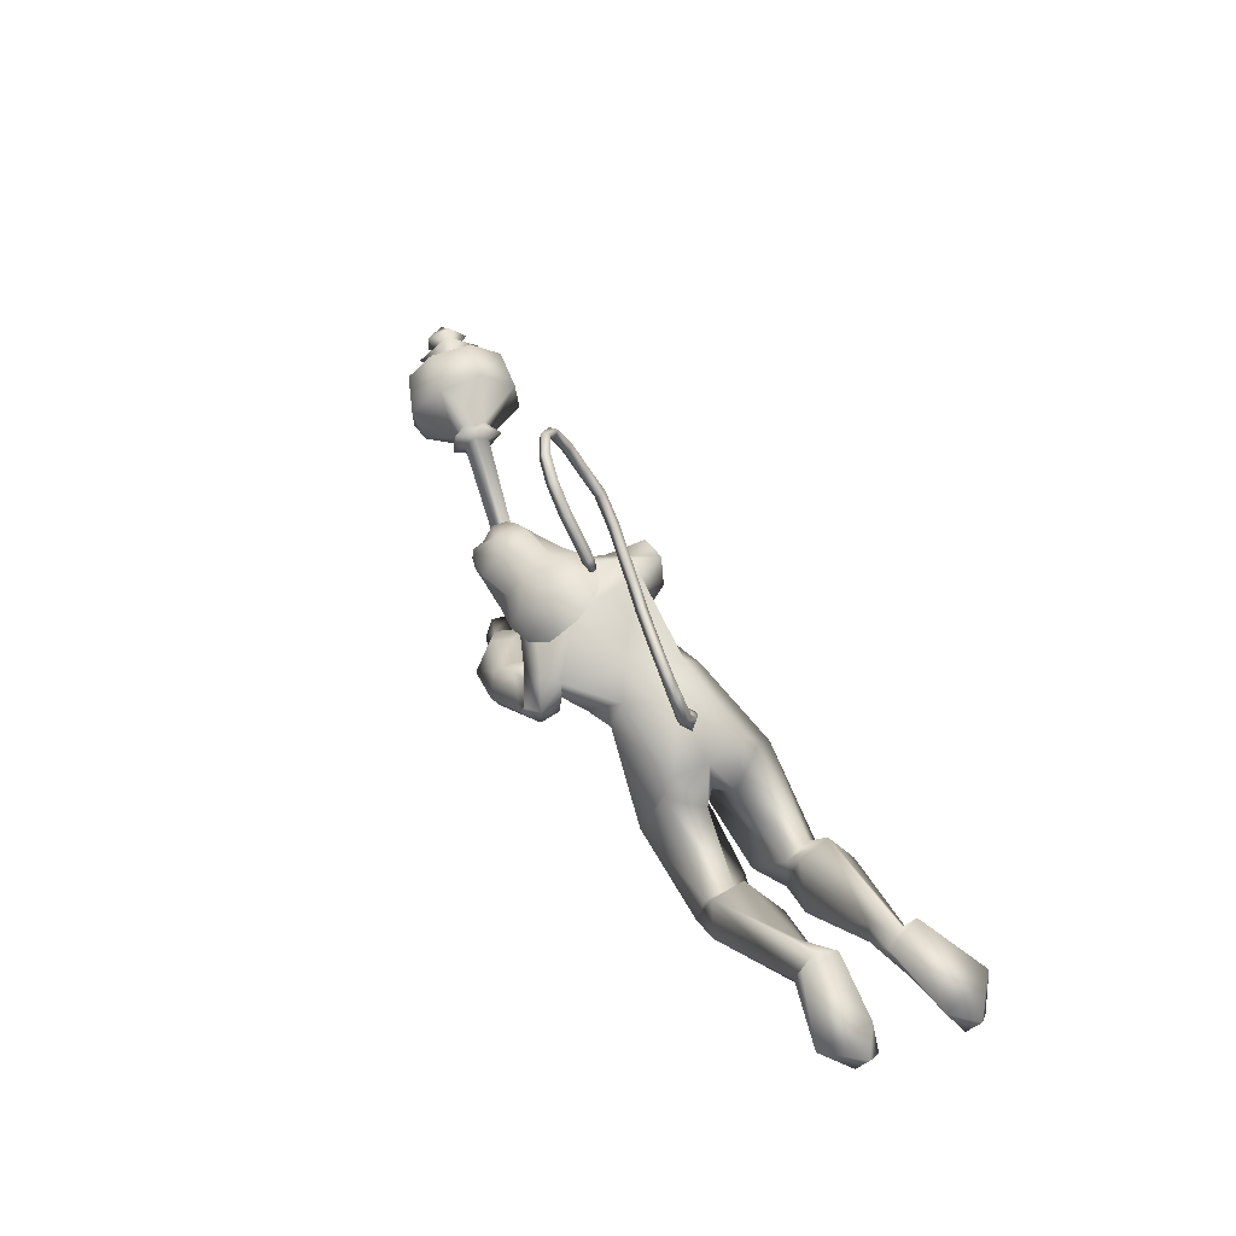
<metadata>
{"format":"obj","ext":"obj","renderer":"f3d","projection":"perspective","resolution":1024,"background":"white","views":[{"elev":58.0,"azim":-124.2,"up":"+Z"}]}
</metadata>
<code>
o body_mesh15-geometry.001
v -2.657 -0.1683 1.695
v -2.32 -0.06248 1.365
v -2.715 -0.1389 1.636
v -2.121 -0.1566 1.528
v -2.107 -0.348 1.551
v -2.013 -0.1656 1.32
v -1.991 -0.3319 1.338
v -1.97 -0.4069 1.197
v -2.223 -0.4452 1.398
v -2.824 -0.2202 1.913
v -2.463 -0.1978 1.354
v -2.094 -0.1204 1.208
v -1.841 -0.1799 1.088
v -1.894 -0.04389 1.178
v -1.576 -0.2706 1.801
v -1.664 -0.07957 1.644
v -1.551 -0.1841 1.94
v -1.549 0.01732 1.871
v -1.237 0.01298 2.038
v -1.533 0.2228 1.918
v -1.068 0.222 1.989
v -1.094 0.3116 1.875
v -1.039 -0.1813 2.011
v -1.047 -0.2815 1.892
v -1.503 -0.4156 1.601
v -2.002 -0.3402 1.083
v -2.5 -0.3435 1.393
v -2.787 -0.3217 1.673
v -2.871 -0.2693 1.554
v -2.823 -0.319 1.894
v -3.181 -0.5101 1.705
v -3.242 -0.1979 1.685
v -3.363 -0.3335 1.636
v -3.339 -0.2569 1.574
v -3.322 -0.3968 1.577
v -2.996 -0.1854 1.657
v -1.274 -0.2881 1.565
v -1.239 -0.1549 1.462
v -1.475 -0.001736 1.461
v -1.325 -0.009451 1.417
v -1.11 -0.01344 1.505
v -0.8953 -0.1496 1.699
v -0.8615 0.04645 1.614
v -0.7819 -0.238 1.851
v -0.8921 0.09782 2.114
v -0.8854 0.3278 1.766
v -0.7896 0.4116 1.836
v -0.8426 0.4454 2.09
v -0.7113 0.3439 1.854
v -0.8259 0.4539 1.789
v -0.8847 0.5996 2.004
v -0.8081 0.5599 1.75
v -0.8107 0.6527 1.996
v -0.6118 0.5261 1.996
v -0.7328 0.5045 2.085
v -0.2761 0.3548 2.125
v -0.2667 0.2661 2.21
v -0.5859 0.2087 2.215
v -0.5935 -0.2087 2.225
v -0.5279 -0.2576 1.955
v -0.4758 -0.1711 1.822
v -0.9509 0.2275 1.686
v -1.295 0.2786 1.524
v -1.244 0.1304 1.444
v -1.575 0.008568 1.636
v -1.66 0.09779 1.658
v -1.549 0.2958 1.787
v -0.6415 0.3546 1.713
v -0.4657 0.08326 1.718
v -0.4128 -0.2277 1.972
v -0.3606 0.1366 1.904
v -0.379 -0.3436 2.124
v -0.338 0.03755 2.025
v -0.3561 -0.1483 2.16
v -0.2355 0.1557 2.198
v -0.4658 -0.1692 2.238
v -0.1949 0.1035 2.082
v -0.2471 0.1692 1.947
v -0.2317 0.3195 2.001
v -0.2123 0.2867 1.91
v -0.09502 0.3941 2.09
v -0.08524 0.3858 2.043
v -0.1379 0.3546 2.259
v -0.3971 0.308 1.931
v -0.69 0.4649 1.823
v -0.6069 0.4352 1.922
v -0.5562 0.5578 1.913
v -0.5221 0.409 1.619
v -0.4057 0.4597 1.718
v -0.4228 0.3276 1.512
v -0.7065 0.4701 1.606
v -0.4721 0.4539 1.387
v -0.4218 0.5828 1.397
v -0.2342 0.6092 1.51
v -0.4936 0.6703 1.657
v -0.7595 0.6549 1.877
v -0.7685 0.6207 1.952
v -0.3936 0.5859 1.724
v -0.241 0.3679 1.64
v -0.1755 0.4759 1.629
v -0.2063 0.2064 1.318
v -0.07045 0.2513 1.103
v -0.1519 0.3424 1.214
v -0.05202 0.1943 1.339
v -0.04167 0.3069 1.012
v 0.002423 0.3648 1.059
v 0.05262 0.3696 1.116
v 0.04609 0.3221 1.29
v -0.1301 0.1095 1.204
v 0.04774 0.1116 1.095
v -0.002563 0.212 1.198
v 0.1911 0.1298 1.099
v 0.1227 0.3379 1.147
v 0.1234 0.1573 0.9799
v 0.09876 0.2624 0.9989
v 0.2 0.252 1.149
v 0.1508 0.2445 1.042
v 0.1763 0.1148 1.017
v 0.02818 0.1963 0.9719
v -0.09877 0.2105 2.272
v -0.1819 0.07212 1.986
v -0.2145 0.1535 1.877
v -0.1406 0.2122 1.847
v -0.1267 0.1063 1.892
v -0.004267 0.1131 2.006
v -0.08515 0.1273 2.168
v -0.06378 0.1671 1.951
v -0.0968 0.2321 1.889
v -0.03614 0.3149 1.93
v 0.05183 0.3453 1.98
v 0.0924 0.239 1.983
v 0.08463 0.1491 2.053
v 0.002173 0.2042 1.935
v -0.05627 0.1742 1.876
v -0.04981 0.1421 2.177
v -0.57 -0.1789 1.919
v -0.3806 -0.1726 1.937
v -0.5398 -0.3813 2.177
v -0.5267 -0.4114 1.86
v -0.4931 -0.3647 1.689
v -0.3672 -0.2222 1.631
v -0.2648 -0.2461 1.945
v -0.2104 -0.4208 1.718
v -0.1527 -0.2951 1.739
v -0.04436 -0.4056 1.511
v -0.2618 -0.402 1.451
v -0.318 -0.2742 1.443
v -0.257 -0.131 1.533
v -0.3869 -0.4283 1.992
v -0.4107 -0.368 2.19
v -0.2197 -0.1891 1.704
v -0.04724 -0.1434 1.613
v 0.03104 -0.2534 1.598
v -0.03844 -0.185 1.188
v -0.05874 -0.03567 1.315
v 0.1031 -0.03337 1.314
v 0.1356 -0.1298 1.303
v 0.1402 -0.1197 1.046
v 0.07708 -0.1218 1.001
v 0.002962 -0.07039 0.9761
v -0.01191 -0.04987 1.077
v 0.05827 -0.0233 1.135
v 0.1081 -0.001336 1.177
v 0.2403 -0.01923 1.066
v 0.1897 -0.07511 1.051
v 0.1194 0.01443 0.9466
v 0.1005 0.1263 0.9479
v 0.1935 0.06071 1.128
v 0.1999 0.1455 1.037
v 0.1535 0.1729 0.9752
v 0.1759 0.03896 0.9784
v 0.02354 0.0773 0.9599
v -2.01 0.1695 1.408
v -1.99 0.3368 1.404
v -1.522 0.4217 1.549
v -2.05 0.312 1.151
v -1.897 0.1514 1.143
v -1.923 0.02792 1.255
v -2.098 0.109 1.31
v -2.092 0.1769 1.626
v -2.295 0.06045 1.488
v -2.574 0.1913 1.811
v -2.642 0.1548 1.763
v -2.777 0.1333 1.989
v -2.731 0.2519 2.037
v -2.758 0.3445 2.005
v -3.113 0.17 1.837
v -3.084 0.4872 1.836
v -3.254 0.2904 1.807
v -3.231 0.3547 1.74
v -2.709 0.3353 1.786
v -2.082 0.3699 1.628
v -2.211 0.4475 1.478
v -2 0.3944 1.255
v -2.42 0.1908 1.476
v -2.461 0.3396 1.502
v -2.774 0.2689 1.672
v -2.877 0.1808 1.768
v -3.233 0.2138 1.744
v -2.871 -0.1116 1.864
v -0.9932 0.009534 1.644
v -1.013 -0.06351 1.646
v -1.661 0.08679 0.7199
v -1.72 -0.1173 0.7046
v -1.037 0.03268 1.679
v -1.743 0.1424 0.7879
f 1 2 3
f 4 2 1
f 4 5 6
f 6 5 7
f 5 8 7
f 5 9 8
f 4 1 5
f 5 1 10
f 2 11 3
f 12 11 2
f 12 13 11
f 12 14 13
f 6 14 12
f 15 6 7
f 15 16 6
f 16 15 17
f 17 15 25
f 15 7 25
f 7 8 25
f 9 26 8
f 9 27 26
f 28 27 9
f 28 29 27
f 30 31 28
f 32 31 30
f 32 33 31
f 32 34 33
f 34 29 35
f 36 29 34
f 28 35 29
f 35 28 31
f 31 33 35
f 34 35 33
f 3 29 36
f 11 29 3
f 27 29 11
f 26 27 11
f 26 11 13
f 25 8 26
f 25 26 37
f 38 37 26
f 40 38 39
f 41 38 40
f 37 38 41
f 24 42 44
f 23 24 44
f 45 19 23
f 45 21 19
f 21 47 46
f 48 47 21
f 48 49 47
f 48 50 49
f 51 50 48
f 51 52 50
f 53 51 54
f 51 55 54
f 55 51 48
f 55 57 56
f 57 55 58
f 55 48 58
f 58 48 45
f 48 21 45
f 59 45 23
f 23 44 60
f 60 44 61
f 61 44 42
f 61 42 43
f 43 41 62
f 43 42 41
f 63 41 64
f 41 40 64
f 64 40 39
f 65 66 39
f 66 65 18
f 18 65 16
f 65 39 16
f 39 38 13
f 38 26 13
f 39 13 14
f 6 39 14
f 16 39 6
f 18 16 17
f 20 175 67
f 21 46 22
f 22 46 62
f 68 62 46
f 68 43 62
f 69 43 68
f 69 61 43
f 60 61 70
f 69 70 61
f 71 70 69
f 71 72 70
f 73 72 71
f 73 74 72
f 75 74 73
f 75 76 74
f 76 58 59
f 57 58 76
f 57 76 75
f 75 73 77
f 77 73 71
f 77 71 78
f 79 78 71
f 79 80 78
f 81 82 79
f 56 81 79
f 83 81 56
f 83 56 57
f 56 79 84
f 79 71 84
f 84 71 97
f 71 85 97
f 71 69 85
f 85 69 68
f 47 85 68
f 86 85 47
f 85 86 87
f 88 89 86
f 88 90 89
f 91 90 88
f 92 90 91
f 91 93 92
f 93 52 95
f 52 93 91
f 91 88 49
f 88 86 49
f 49 86 47
f 91 49 50
f 50 52 91
f 52 96 95
f 52 51 96
f 51 53 96
f 96 53 97
f 97 53 54
f 97 54 84
f 56 84 54
f 54 55 56
f 85 87 97
f 96 97 87
f 95 96 87
f 87 86 89
f 87 89 98
f 98 89 99
f 90 99 89
f 94 98 100
f 95 98 94
f 95 87 98
f 93 95 94
f 98 99 100
f 90 101 99
f 92 101 90
f 92 102 101
f 92 103 102
f 93 103 92
f 93 94 103
f 100 99 104
f 101 104 99
f 102 103 105
f 103 106 105
f 103 107 106
f 103 94 107
f 94 108 107
f 94 100 108
f 100 104 108
f 109 110 104
f 111 110 109
f 104 110 111
f 108 104 111
f 108 111 112
f 111 113 112
f 102 111 101
f 106 111 102
f 111 106 114
f 106 115 114
f 106 107 115
f 107 108 113
f 113 108 116
f 108 112 116
f 113 116 112
f 107 113 117
f 113 118 117
f 111 118 113
f 111 107 118
f 111 114 107
f 107 114 115
f 107 117 118
f 102 119 106
f 102 105 119
f 106 119 105
f 101 111 109
f 101 109 104
f 47 68 46
f 83 57 75
f 83 75 120
f 120 75 126
f 75 77 126
f 78 121 77
f 78 122 121
f 123 122 80
f 123 124 122
f 121 124 125
f 124 121 122
f 77 121 125
f 77 125 126
f 125 124 127
f 127 124 128
f 128 124 123
f 128 123 80
f 80 122 78
f 80 129 128
f 79 129 80
f 79 82 129
f 82 130 129
f 130 131 129
f 132 125 131
f 126 125 132
f 133 125 127
f 131 125 133
f 131 133 129
f 127 134 133
f 128 134 127
f 128 133 134
f 129 133 128
f 120 126 135
f 58 45 59
f 59 23 60
f 59 60 136
f 136 60 137
f 137 60 70
f 74 150 72
f 74 138 150
f 76 138 74
f 76 59 138
f 138 59 139
f 59 136 139
f 140 139 136
f 203 206 201
f 140 136 141
f 141 136 137
f 143 144 142
f 143 145 144
f 146 145 143
f 140 147 146
f 147 140 148
f 140 141 148
f 139 140 146
f 146 143 139
f 139 143 149
f 143 142 149
f 149 142 72
f 70 72 142
f 149 72 150
f 139 149 138
f 138 149 150
f 70 142 137
f 141 137 151
f 142 151 137
f 142 144 151
f 144 152 151
f 144 153 152
f 145 153 144
f 148 151 152
f 141 151 148
f 146 154 145
f 146 147 154
f 147 148 155
f 148 152 155
f 155 152 156
f 153 156 152
f 153 157 156
f 145 157 153
f 145 158 157
f 154 158 145
f 154 159 158
f 160 159 154
f 161 162 159
f 161 155 162
f 147 155 161
f 147 161 154
f 161 160 154
f 157 163 156
f 157 164 163
f 158 164 157
f 158 165 164
f 159 166 158
f 159 167 166
f 162 167 159
f 162 158 167
f 155 163 162
f 163 168 156
f 155 168 163
f 155 156 168
f 163 165 162
f 163 169 165
f 164 169 163
f 169 164 165
f 162 165 170
f 165 171 170
f 158 171 165
f 158 170 171
f 162 170 158
f 158 166 167
f 172 159 160
f 161 159 172
f 161 172 160
f 66 173 39
f 67 173 66
f 67 174 173
f 67 175 174
f 64 176 63
f 64 177 176
f 39 177 64
f 39 178 177
f 173 178 39
f 173 179 178
f 180 179 173
f 180 181 179
f 182 181 180
f 182 183 181
f 182 184 183
f 185 184 182
f 186 184 185
f 186 187 184
f 188 187 186
f 188 189 187
f 188 191 190
f 186 191 188
f 186 185 191
f 192 185 182
f 185 192 191
f 192 193 191
f 180 192 182
f 192 194 193
f 192 174 194
f 192 173 174
f 192 180 173
f 174 175 194
f 175 176 194
f 175 63 176
f 179 177 178
f 195 177 179
f 176 177 195
f 193 194 176
f 193 176 196
f 176 195 196
f 195 183 197
f 183 198 197
f 183 184 198
f 184 187 198
f 198 187 199
f 187 189 199
f 190 197 199
f 191 197 190
f 191 196 197
f 191 193 196
f 196 195 197
f 197 198 199
f 188 190 189
f 199 189 190
f 181 183 195
f 179 181 195
f 67 66 20
f 18 20 66
f 36 34 32
f 200 36 32
f 3 36 200
f 1 3 200
f 10 1 200
f 200 30 10
f 200 32 30
f 30 28 10
f 10 28 5
f 5 28 9
f 4 6 12
f 4 12 2
f 202 203 201
f 202 204 203
f 202 205 206
f 202 206 204
f 204 206 203
f 201 205 202
f 206 205 201
f 19 18 17
f 19 20 18
f 21 20 19
f 20 21 22
f 23 19 17
f 17 24 23
f 17 25 24
f 42 37 41
f 24 37 42
f 24 25 37
f 62 41 63
f 20 22 175
f 22 63 175
f 22 62 63
o Cylinder_Cylinder.001
v 1.258 -0.3096 1.254
v -0.2925 0.2406 1.043
v 1.282 -0.2512 1.197
v -0.2715 0.1653 1.027
v 1.278 -0.279 1.105
v 1.241 -0.3884 1.124
v -0.282 0.1683 1.094
v 1.235 -0.3903 1.209
v -0.3101 0.2418 1.1
v -0.3193 0.1846 0.9923
v -0.3391 0.1353 1.064
v -0.3893 0.228 1.068
v -0.3856 0.237 1.057
v -0.3849 0.2355 1.042
v -0.3878 0.2246 1.033
v -0.3925 0.2105 1.034
v -0.3963 0.2016 1.045
v -0.3969 0.203 1.06
v -0.3527 0.1939 1.11
v 1.318 -0.2201 1.278
v 1.337 -0.2063 1.106
v 1.294 -0.3515 1.02
v 1.242 -0.4874 1.188
v 1.266 -0.3749 1.319
v 1.355 -0.3015 1.278
v 1.38 -0.2405 1.18
v 1.362 -0.3209 1.072
v 1.319 -0.4432 1.112
v 1.315 -0.4148 1.269
v 1.556 -0.1358 1.049
v 1.46 -0.5483 0.894
v 1.388 -0.6796 1.348
v 1.601 -0.09245 1.296
v 1.554 -0.3165 0.8667
v 1.412 -0.717 1.085
v 1.45 -0.4901 1.514
v 1.515 -0.2485 1.484
v 1.687 -0.1367 1.038
v 1.832 -0.2096 1.301
v 1.832 -0.2194 1.069
v 1.795 -0.3967 0.919
v 1.708 -0.6207 0.9294
v 1.665 -0.7588 1.116
v 1.64 -0.741 1.346
v 1.695 -0.5696 1.497
v 1.76 -0.3383 1.485
v 1.884 -0.4459 1.297
v 1.898 -0.4328 1.168
v 1.866 -0.5423 1.107
v 1.829 -0.6191 1.269
v 1.89 -0.5251 1.4
v 1.962 -0.3585 1.212
v 1.91 -0.5432 1.039
v 1.844 -0.7118 1.228
v 1.949 -0.538 1.311
v 1.977 -0.4699 1.217
v 1.954 -0.5594 1.134
v 1.921 -0.6318 1.236
v 2.018 -0.465 1.3
v 2.028 -0.4632 1.172
v 1.999 -0.572 1.103
v 1.952 -0.6857 1.231
v 1.971 -0.5968 1.341
v 2.096 -0.5988 1.232
v 2.064 -0.5765 1.197
v 2.043 -0.6175 1.249
f 210 212 213
f 209 211 208
f 211 212 210
f 222 216 217
f 207 230 226
f 214 207 213
f 213 215 225
f 215 218 225
f 213 225 217
f 210 213 217
f 210 217 216
f 210 216 208
f 225 218 224
f 220 208 221
f 215 208 220
f 226 230 235
f 215 219 218
f 207 214 230
f 211 209 227
f 228 227 232
f 209 207 226
f 229 228 234
f 243 242 251
f 227 226 232
f 226 231 232
f 243 235 242
f 232 236 233
f 231 243 232
f 238 234 241
f 237 233 240
f 236 232 239
f 242 238 251
f 213 207 208
f 236 244 240
f 238 241 249
f 249 241 237
f 237 240 247
f 240 244 246
f 244 239 246
f 245 239 243
f 252 251 256
f 256 249 248
f 253 256 257
f 251 250 256
f 255 247 246
f 246 245 253
f 256 255 259
f 245 252 253
f 256 260 257
f 255 254 259
f 257 260 261
f 254 253 258
f 253 257 258
f 264 260 259
f 259 258 263
f 262 258 257
f 265 269 270
f 261 264 268
f 264 263 267
f 267 263 262
f 272 268 271
f 266 265 270
f 267 266 271
f 272 271 270
f 208 211 210
f 213 208 215
f 217 225 224
f 223 217 224
f 221 216 222
f 214 212 229
f 229 212 228
f 212 211 228
f 228 211 227
f 243 231 235
f 230 229 235
f 235 229 234
f 234 228 233
f 238 235 234
f 237 234 233
f 235 238 242
f 234 237 241
f 233 236 240
f 232 243 239
f 244 236 239
f 250 249 256
f 248 247 255
f 265 261 269
f 266 262 265
f 262 261 265
f 269 268 272
f 212 214 213
f 223 222 217
f 218 219 224
f 223 221 222
f 224 219 223
f 219 220 223
f 220 221 223
f 208 216 221
f 219 215 220
f 231 226 235
f 214 229 230
f 209 226 227
f 233 228 232
f 252 243 251
f 238 250 251
f 207 209 208
f 250 238 249
f 248 249 237
f 248 237 247
f 247 240 246
f 239 245 246
f 252 245 243
f 253 252 256
f 255 256 248
f 254 255 246
f 254 246 253
f 260 256 259
f 254 258 259
f 260 264 261
f 263 264 259
f 258 262 263
f 261 262 257
f 269 272 270
f 269 261 268
f 268 264 267
f 266 267 262
f 268 267 271
f 271 266 270
o tail_mesh15-geometry
v -1.329 -0.01105 1.93
v -1.464 0.07192 2.14
v -1.272 0.04969 1.967
v -1.405 0.105 2.147
v -1.242 -0.007794 2.012
v -1.377 0.05369 2.174
v -1.293 -0.06119 1.978
v -1.432 0.02225 2.169
v -1.478 0.126 2.294
v -1.431 0.1465 2.274
v -1.41 0.09684 2.272
v -1.455 0.07595 2.292
v -1.295 0.1198 2.495
v -1.271 0.1376 2.458
v -1.266 0.09774 2.437
v -1.289 0.07885 2.472
v -1.056 0.05459 2.523
v -1.045 0.07673 2.483
v -1.053 0.04014 2.458
v -1.063 0.01751 2.496
v -0.7714 -0.03048 2.548
v -0.7524 -0.01483 2.514
v -0.7537 -0.05581 2.497
v -0.7729 -0.07121 2.533
v -0.4982 -0.1047 2.64
v -0.4794 -0.08742 2.606
v -0.4788 -0.1282 2.591
v -0.4996 -0.1432 2.627
v -0.2687 -0.08966 2.831
v -0.2368 -0.07269 2.81
v -0.219 -0.1133 2.813
v -0.2529 -0.1266 2.838
v -0.1446 -0.003096 3.063
v -0.1136 0.02502 3.067
v -0.09987 -0.000445 3.099
v -0.1329 -0.02795 3.095
v -0.3369 0.1654 3.244
v -0.3272 0.2041 3.255
v -0.337 0.1901 3.295
v -0.3483 0.1507 3.281
v -0.6146 0.2404 3.169
v -0.6224 0.2808 3.172
v -0.6519 0.2683 3.201
v -0.6432 0.2264 3.196
v -0.7892 0.2316 2.995
v -0.7996 0.2745 3.001
v -0.8309 0.2628 3.031
v -0.8204 0.2198 3.025
v -0.8389 0.2373 2.965
v -0.8451 0.2627 2.968
v -0.8635 0.2557 2.986
v -0.8573 0.2303 2.982
v -0.3609 -0.1225 2.715
v -0.3447 -0.1629 2.717
v -0.3114 -0.1495 2.691
v -0.328 -0.1088 2.689
v -0.2225 0.08927 3.184
v -0.2122 0.06435 3.215
v -0.1806 0.09334 3.221
v -0.1921 0.1171 3.186
v -0.1736 -0.05722 2.946
v -0.1619 -0.09505 2.951
v -0.1289 -0.08021 2.928
v -0.1455 -0.04136 2.922
v -0.9134 0.01014 2.519
v -0.9206 -0.02629 2.496
v -0.9093 -0.004251 2.459
v -0.9025 0.03254 2.483
v -1.178 0.09044 2.52
v -1.185 0.05364 2.495
v -1.173 0.07613 2.458
v -1.167 0.1128 2.483
v -0.6389 -0.06321 2.598
v -0.6399 -0.1042 2.584
v -0.62 -0.08949 2.547
v -0.6191 -0.04822 2.564
v -0.4863 0.2188 3.233
v -0.4976 0.2044 3.271
v -0.4887 0.2448 3.285
v -0.4762 0.258 3.245
v -0.7026 0.2346 3.079
v -0.7334 0.2213 3.105
v -0.7438 0.2642 3.111
v -0.7126 0.2759 3.082
v -1.405 0.1354 2.422
v -1.385 0.08969 2.417
v -1.345 0.1088 2.396
v -1.364 0.1541 2.401
v -1.401 0.02336 2.031
v -1.342 0.0612 2.05
v -1.317 0.007059 2.091
v -1.374 -0.03123 2.072
f 361 274 362
f 362 276 363
f 274 280 281
f 364 280 274
f 363 278 280
f 273 275 277
f 357 358 288
f 280 278 284
f 278 276 282
f 276 274 281
f 341 342 292
f 358 359 287
f 359 360 287
f 360 357 286
f 337 338 296
f 342 343 291
f 343 344 291
f 344 341 290
f 345 346 300
f 338 339 295
f 339 340 295
f 340 337 294
f 325 326 304
f 346 347 299
f 347 348 299
f 348 345 298
f 333 334 308
f 326 327 303
f 327 328 303
f 328 325 302
f 329 330 312
f 334 335 307
f 335 336 307
f 336 333 306
f 349 350 316
f 330 331 311
f 331 332 311
f 332 329 310
f 353 354 320
f 350 351 315
f 351 352 315
f 352 349 314
f 317 320 324
f 354 355 319
f 355 356 319
f 356 353 318
f 322 321 323
f 320 319 323
f 319 318 323
f 318 317 322
f 297 300 326
f 300 299 327
f 299 298 327
f 298 297 328
f 305 308 330
f 308 307 331
f 307 306 331
f 306 305 332
f 301 304 334
f 304 303 335
f 303 302 335
f 302 301 336
f 289 292 338
f 292 291 339
f 291 290 339
f 290 289 340
f 285 288 342
f 288 287 343
f 287 286 343
f 286 285 344
f 293 296 346
f 296 295 347
f 295 294 347
f 294 293 348
f 309 312 350
f 312 311 351
f 311 310 351
f 310 309 352
f 313 316 354
f 316 315 355
f 315 314 355
f 314 313 356
f 281 284 358
f 284 283 359
f 283 282 359
f 282 281 360
f 273 361 275
f 275 362 363
f 279 364 273
f 277 363 364
f 274 276 362
f 276 278 363
f 280 284 281
f 361 364 274
f 364 363 280
f 279 273 277
f 285 357 288
f 278 283 284
f 283 278 282
f 282 276 281
f 289 341 292
f 288 358 287
f 360 286 287
f 357 285 286
f 293 337 296
f 292 342 291
f 344 290 291
f 341 289 290
f 297 345 300
f 296 338 295
f 340 294 295
f 337 293 294
f 301 325 304
f 300 346 299
f 348 298 299
f 345 297 298
f 305 333 308
f 304 326 303
f 328 302 303
f 325 301 302
f 309 329 312
f 308 334 307
f 336 306 307
f 333 305 306
f 313 349 316
f 312 330 311
f 332 310 311
f 329 309 310
f 317 353 320
f 316 350 315
f 352 314 315
f 349 313 314
f 321 317 324
f 320 354 319
f 356 318 319
f 353 317 318
f 321 324 323
f 324 320 323
f 318 322 323
f 317 321 322
f 325 297 326
f 326 300 327
f 298 328 327
f 297 325 328
f 329 305 330
f 330 308 331
f 306 332 331
f 305 329 332
f 333 301 334
f 334 304 335
f 302 336 335
f 301 333 336
f 337 289 338
f 338 292 339
f 290 340 339
f 289 337 340
f 341 285 342
f 342 288 343
f 286 344 343
f 285 341 344
f 345 293 346
f 346 296 347
f 294 348 347
f 293 345 348
f 349 309 350
f 350 312 351
f 310 352 351
f 309 349 352
f 353 313 354
f 354 316 355
f 314 356 355
f 313 353 356
f 357 281 358
f 358 284 359
f 282 360 359
f 281 357 360
f 361 362 275
f 277 275 363
f 364 361 273
f 279 277 364
o hair_mesh18-geometry
v -0.06637 0.1488 2.283
v -0.06238 0.1029 2.219
v 0.01655 0.1545 2.251
v -0.2538 0.1289 2.288
v -0.2004 0.01811 2.18
v -0.332 -0.01088 2.263
v -0.3834 0.1128 2.359
v -0.4853 -0.01595 2.297
v -0.5191 0.07463 2.354
v -0.6053 0.05376 2.325
v -0.7027 0.2398 2.336
v -0.5783 0.3019 2.349
v -0.5755 0.4204 2.224
v -0.4364 0.4334 2.239
v -0.5627 0.4584 2.12
v -0.4121 0.4746 2.081
v -0.3013 0.4133 2.182
v -0.2996 0.3221 2.285
v -0.4241 0.2877 2.344
v -0.1267 0.3019 2.31
v -0.1166 0.4496 2.17
v -0.01016 0.3039 2.278
v -0.03262 0.4488 2.141
v 0.04409 0.4181 2.116
v 0.0813 0.3854 2.125
v 0.08892 0.3243 2.128
v 0.1157 0.2469 2.182
v 0.08389 0.1799 2.205
v 0.01452 0.1222 2.181
v -0.07191 0.07585 2.11
v 0.02598 0.1073 2.112
v 0.01344 0.04974 2.035
v -0.09006 0.01949 2.067
v -0.2708 0.02386 2.043
v -0.25 -0.01042 2.004
v -0.3717 -0.08065 1.954
v -0.2572 0.02216 1.983
v -0.1294 0.07658 1.993
v -0.0186 0.09941 1.989
v 0.05157 0.1204 1.99
v 0.08719 0.08725 2.019
v 0.08693 0.1543 2.056
v 0.0895 0.1495 2.136
v 0.1196 0.2249 2.099
v 0.09605 0.277 1.983
v 0.08961 0.3538 2.045
v 0.04443 0.4105 2.042
v -0.03633 0.4265 2.067
v -0.02226 0.396 2.004
v 0.0552 0.3442 1.985
v 0.1061 0.3246 1.968
v 0.07964 0.2295 1.964
v 0.1279 0.1938 2.017
v 0.1127 0.1626 1.979
v 0.09036 0.2963 1.929
v 0.01892 0.3158 1.917
v 0.03983 0.3707 1.912
v -0.04237 0.3838 1.909
v -0.06225 0.3169 1.909
v -0.1661 0.2966 1.91
v -0.1483 0.3678 1.936
v -0.1243 0.3893 1.993
v -0.1191 0.4424 2.092
v -0.2706 0.4381 2.023
v -0.248 0.3328 1.962
v -0.2389 0.3541 1.898
v -0.2306 0.2939 1.913
v -0.3397 0.2909 1.856
v -0.6606 0.3931 2.198
f 365 366 367
f 368 366 365
f 368 369 366
f 368 370 369
f 371 370 368
f 371 372 370
f 373 372 371
f 374 372 373
f 373 375 374
f 376 375 373
f 376 377 375
f 378 377 376
f 377 378 379
f 378 380 379
f 378 381 380
f 378 382 381
f 382 378 383
f 383 378 376
f 383 376 371
f 371 376 373
f 382 383 371
f 382 371 368
f 384 382 368
f 384 381 382
f 384 385 381
f 386 385 384
f 385 386 387
f 387 386 388
f 388 386 389
f 389 386 390
f 390 386 391
f 386 392 391
f 386 367 392
f 386 365 367
f 386 384 365
f 384 368 365
f 367 393 392
f 367 366 393
f 366 394 393
f 369 394 366
f 393 394 395
f 394 396 395
f 394 397 396
f 398 397 394
f 398 399 397
f 398 400 399
f 399 400 401
f 402 399 401
f 397 399 402
f 396 397 402
f 396 402 403
f 404 396 403
f 405 396 404
f 395 396 405
f 406 395 405
f 395 406 407
f 408 407 406
f 408 391 407
f 390 391 408
f 409 390 408
f 410 390 409
f 389 390 410
f 411 389 410
f 411 388 389
f 388 411 412
f 412 411 413
f 411 414 413
f 411 410 414
f 410 415 414
f 410 409 415
f 415 409 416
f 417 416 409
f 417 418 416
f 417 405 418
f 417 406 405
f 408 406 417
f 409 408 417
f 418 405 404
f 418 404 416
f 415 416 419
f 419 416 420
f 419 420 421
f 421 420 422
f 420 423 422
f 422 423 424
f 425 422 424
f 426 422 425
f 426 413 422
f 412 413 426
f 427 412 426
f 387 412 427
f 387 388 412
f 385 387 427
f 381 385 427
f 381 427 428
f 428 427 426
f 381 428 380
f 413 421 422
f 413 414 421
f 414 415 421
f 415 419 421
f 429 426 425
f 429 425 430
f 425 424 430
f 424 431 430
f 430 431 432
f 429 430 432
f 391 392 407
f 392 393 407
f 393 395 407
f 433 377 379
f 377 433 375

</code>
